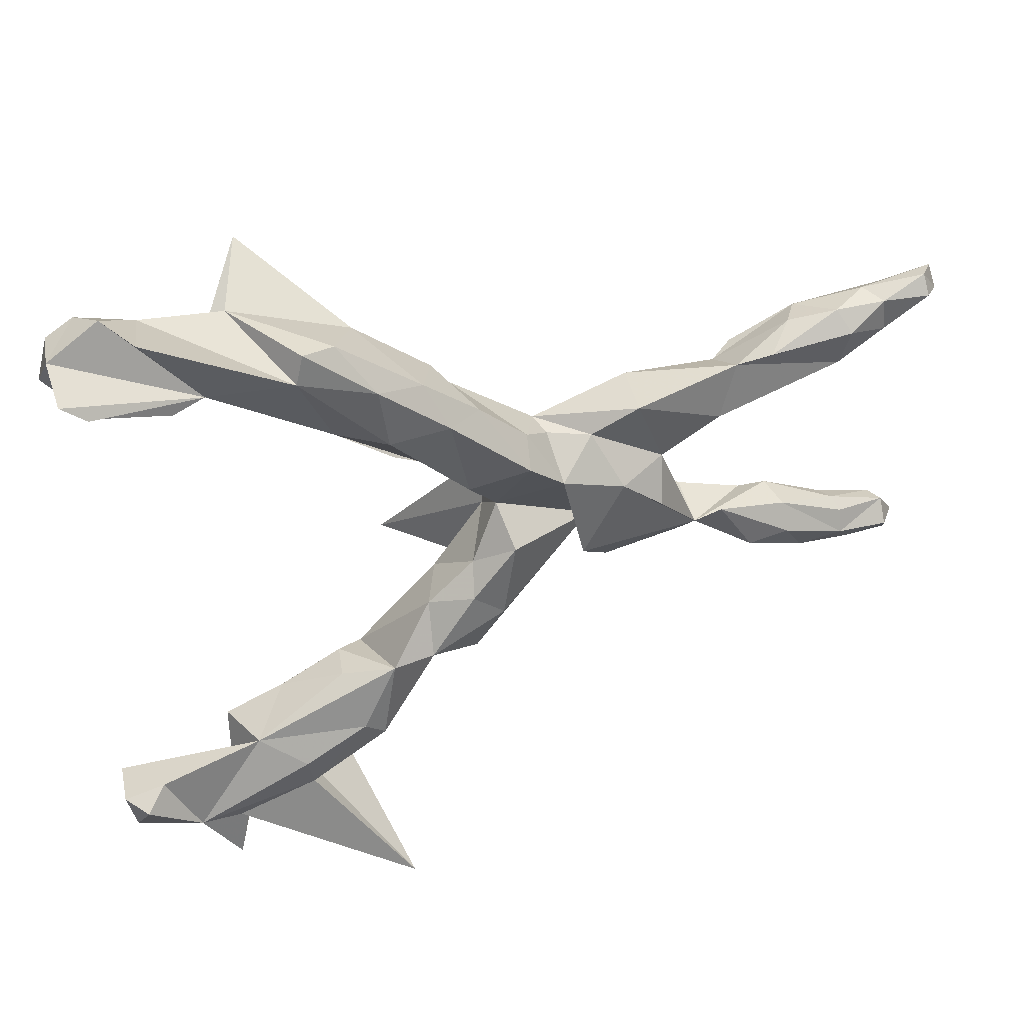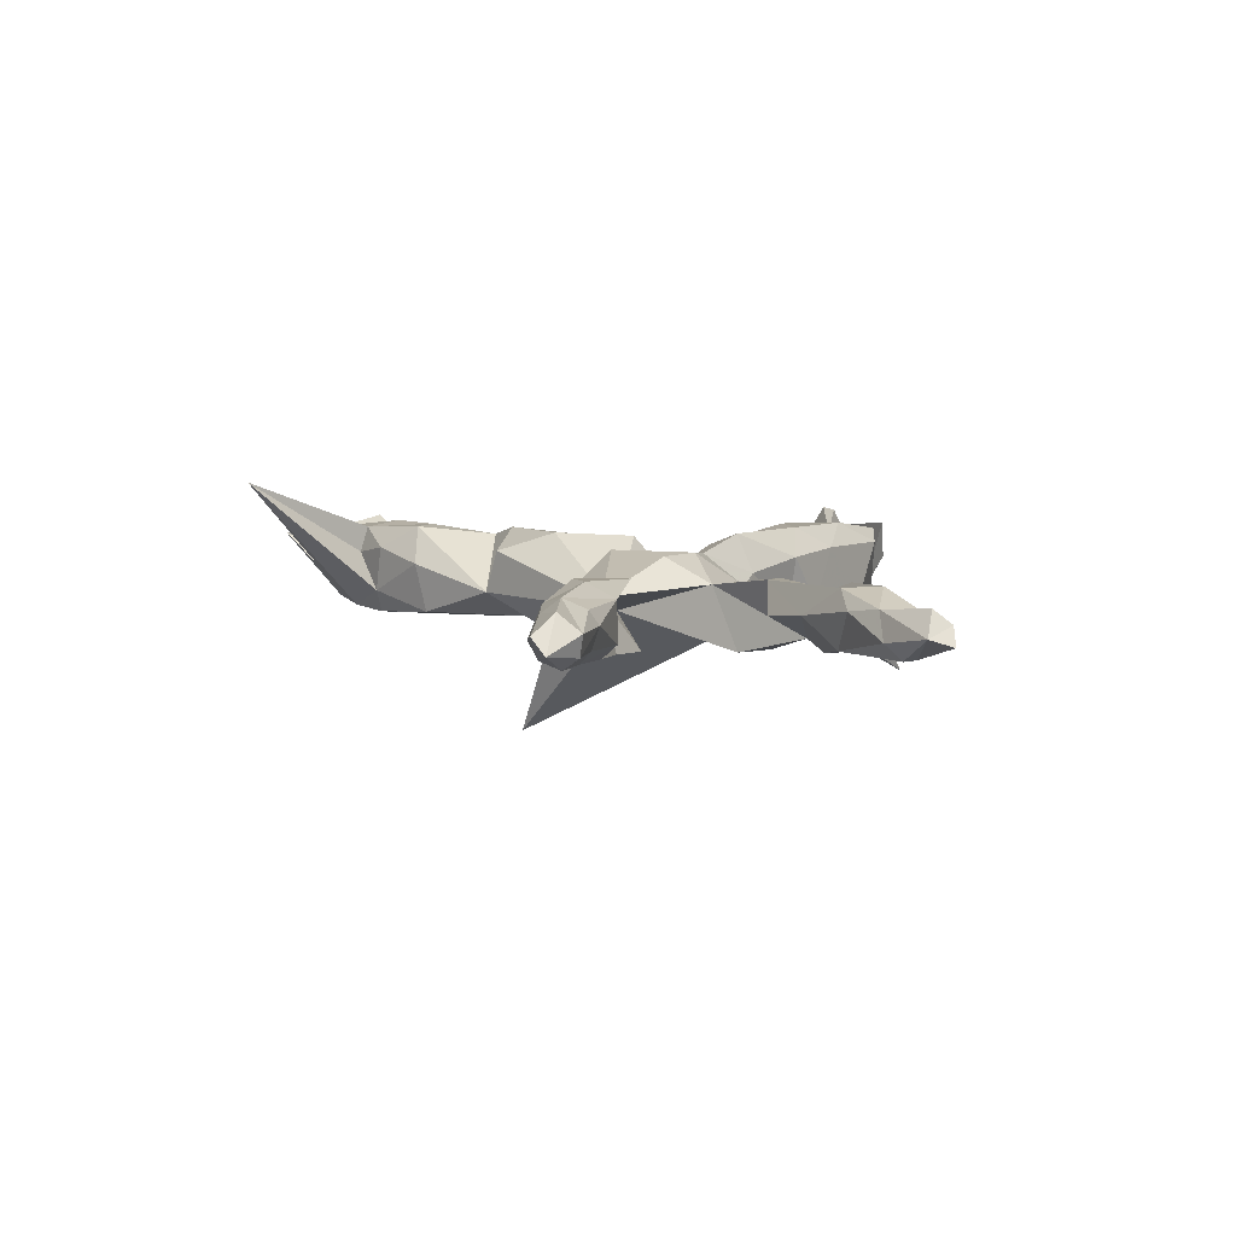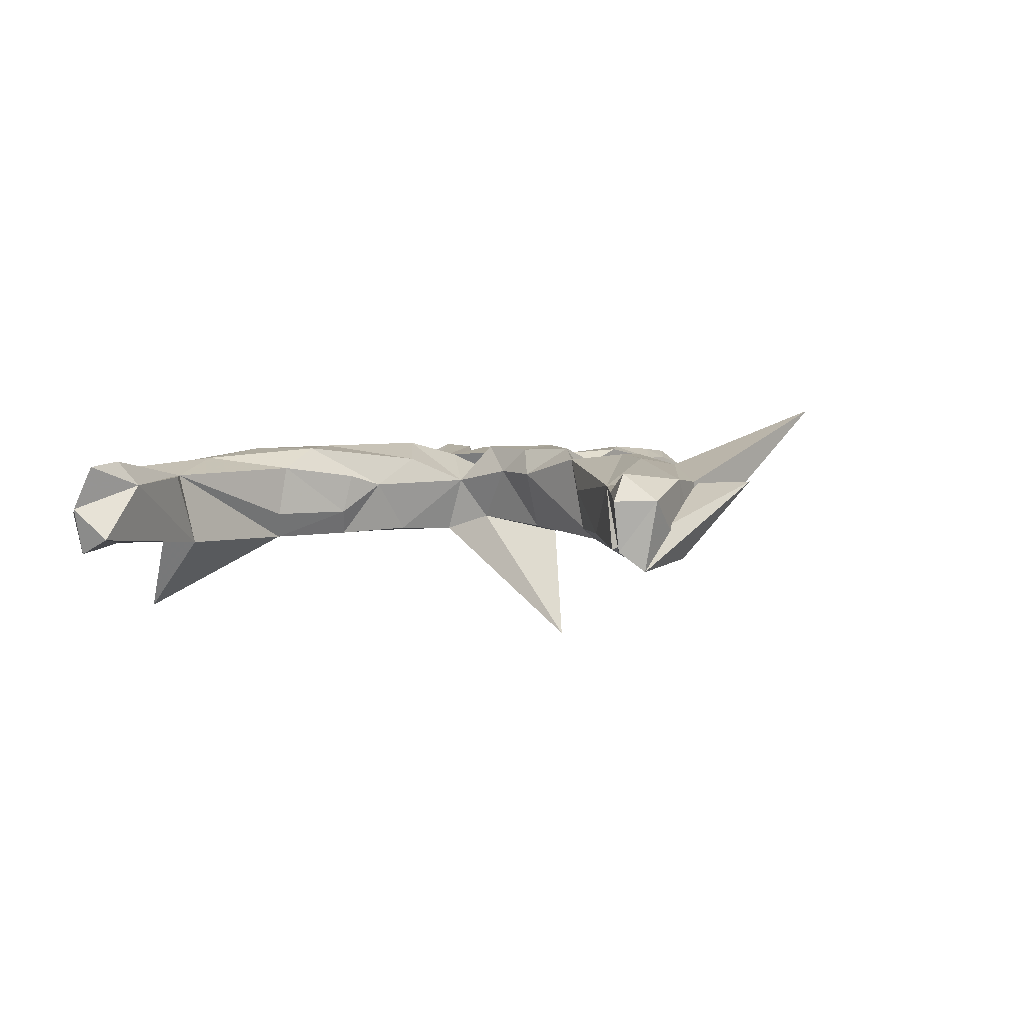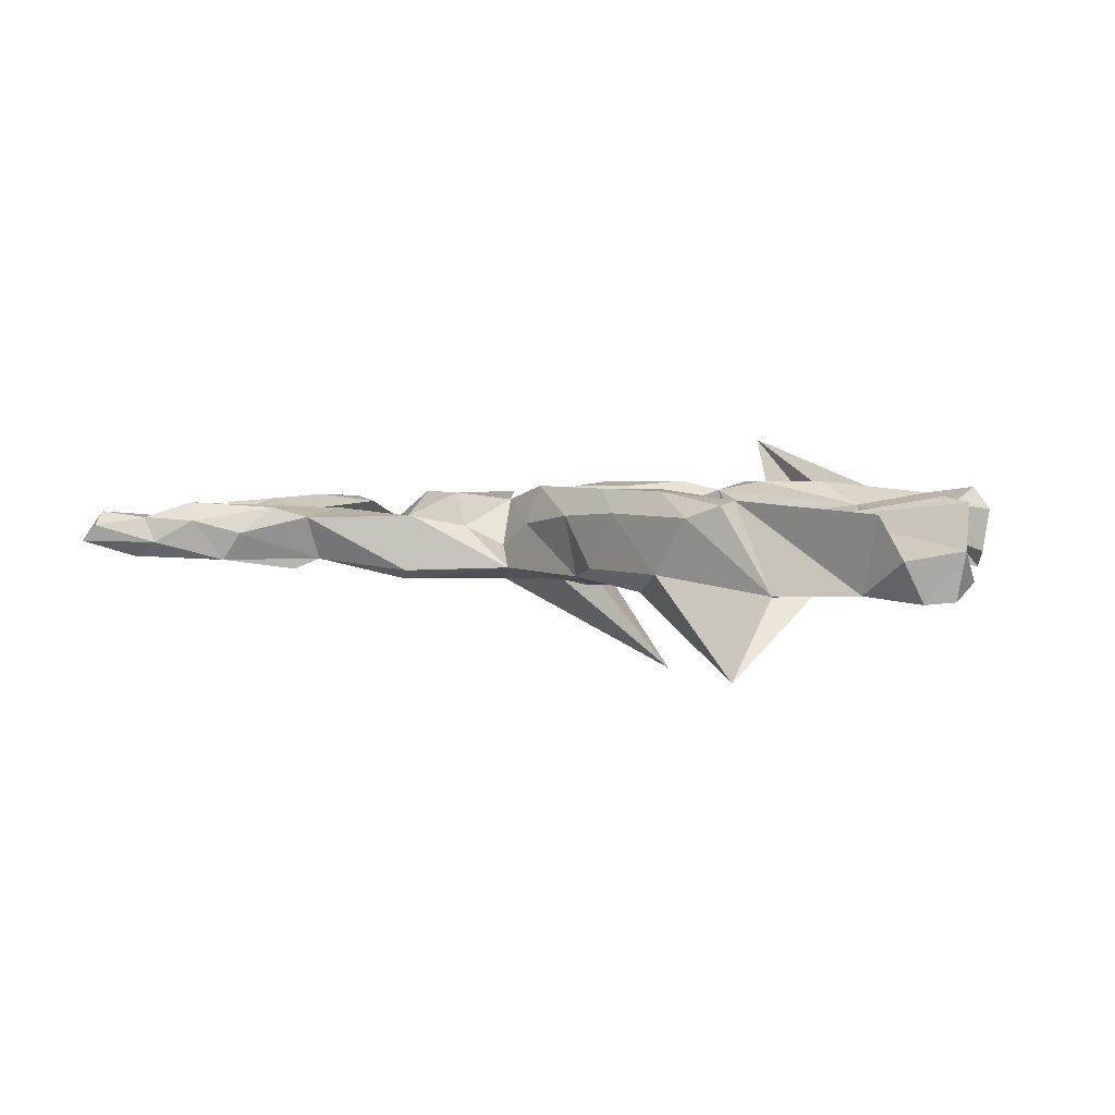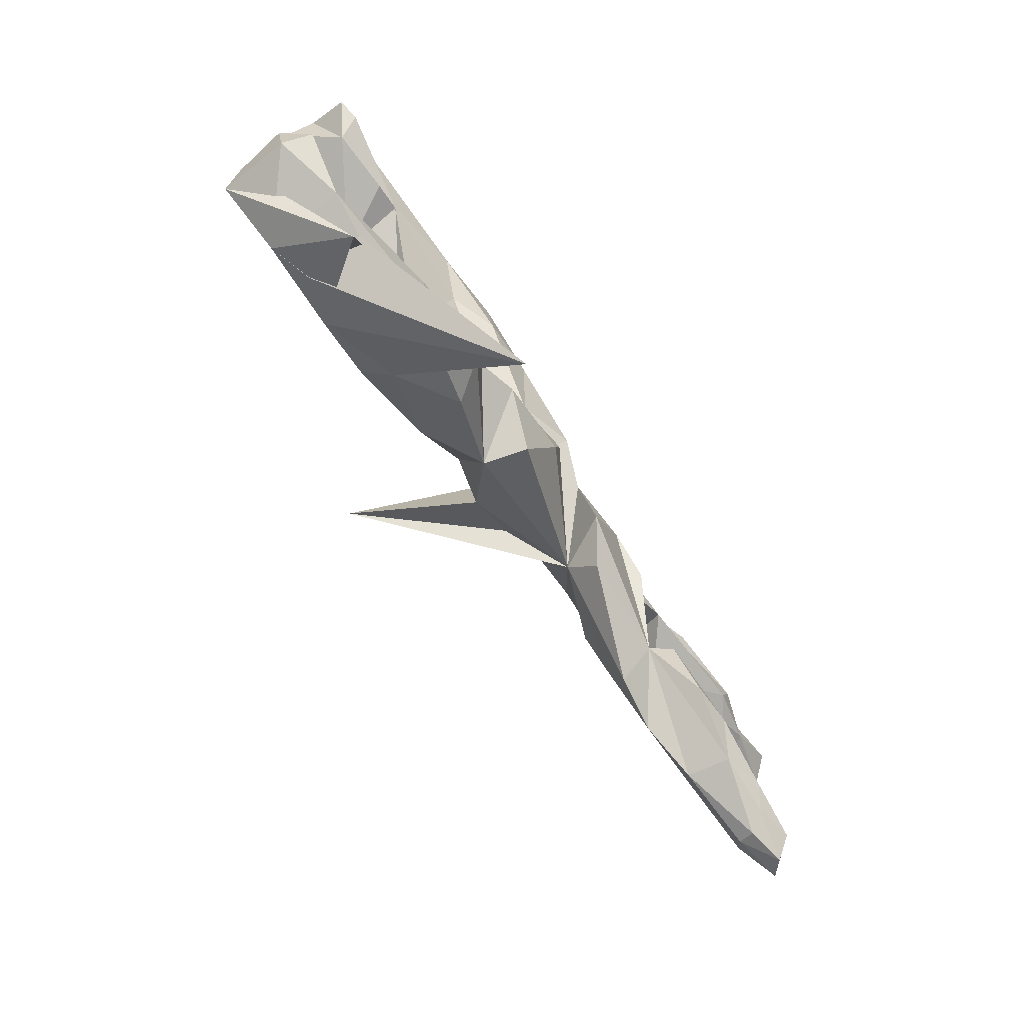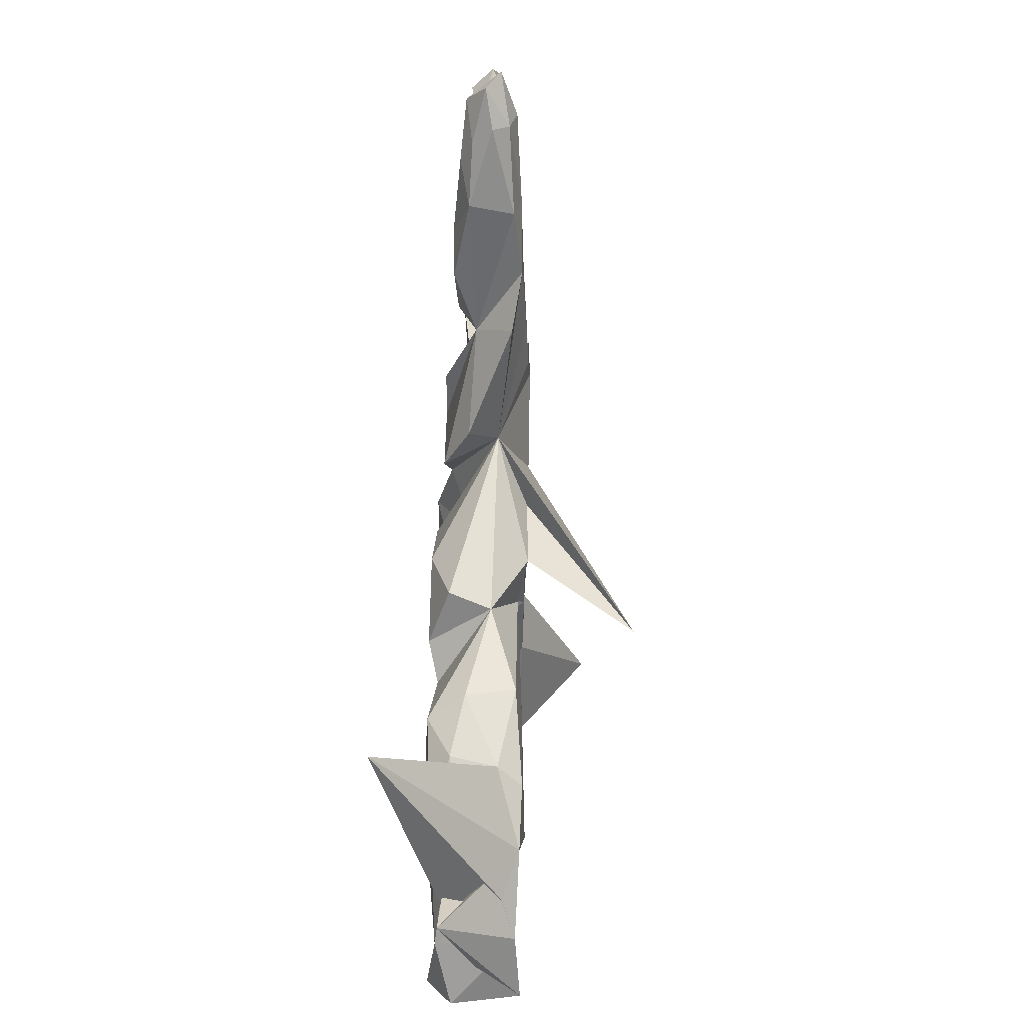
<metadata>
{"format":"obj","ext":"obj","renderer":"f3d","projection":"perspective","resolution":1024,"background":"white","views":[{"elev":40.0,"azim":-21.2,"up":"+Y"},{"elev":6.4,"azim":82.9,"up":"+Z"},{"elev":4.6,"azim":-75.4,"up":"+Z"},{"elev":3.4,"azim":-166.0,"up":"+Z"},{"elev":-78.4,"azim":-55.6,"up":"+Y"},{"elev":-79.9,"azim":88.7,"up":"+Y"}]}
</metadata>
<code>
v 0.8509 -0.266 -0.01588
v 0.8102 -0.2114 0.009791
v 0.8236 -0.2845 0.008764
v 0.7347 -0.2641 0.02916
v 0.7997 -0.2147 -0.02461
v 0.7064 -0.2309 0.04896
v 0.8062 -0.2476 0.04021
v 0.8663 0.2497 0.002036
v 0.8308 0.2947 0.01723
v 0.7625 -0.2683 -0.03175
v 0.7103 -0.1931 0.03185
v 0.7821 -0.2376 -0.04391
v 0.7535 0.209 0.03184
v 0.8567 0.2916 -0.0113
v 0.7565 -0.2827 -0.00348
v 0.7722 0.2588 -0.03855
v 0.8313 0.2641 0.04027
v 0.6956 -0.1875 -0.02829
v 0.7026 -0.1764 0.008328
v 0.7277 0.2736 -0.01293
v 0.7487 0.2667 0.03027
v 0.7885 0.2351 -0.03825
v 0.6195 -0.2415 -0.04208
v 0.7842 0.2084 -0.01246
v 0.6314 -0.2507 0.03275
v 0.6424 -0.1991 -0.05436
v 0.7005 0.176 0.02347
v 0.6499 0.174 -0.03971
v 0.6589 0.2678 0.02554
v 0.6766 0.2337 0.05625
v 0.5868 -0.1842 0.05925
v 0.5862 -0.1375 0.03284
v 0.6564 0.1758 0.05253
v 0.5417 -0.1548 -0.05965
v 0.5813 -0.1361 -0.0341
v 0.4522 -0.09982 0.04979
v 0.5907 0.1319 0.006031
v 0.5133 -0.1938 0.05654
v 0.6096 0.2478 -0.04361
v 0.5204 -0.1986 -0.0583
v 0.4219 -0.2042 -0.0435
v 0.4221 -0.1181 -0.06874
v 0.4163 -0.1405 0.01817
v 0.4976 0.1001 -0.004727
v 0.4999 0.1868 -0.06166
v 0.5765 0.253 0.003876
v 0.4613 0.1676 -0.04361
v 0.4365 0.1104 0.04406
v 0.4703 0.2035 0.0309
v 0.5285 0.2209 0.04792
v 0.3754 0.07651 -0.0746
v 0.354 -0.07084 -0.07328
v 0.3377 0.04247 0.02813
v 0.3221 -0.03108 0.07145
v 0.2374 -0.1539 0.02725
v 0.3093 0.142 -0.07893
v 0.2884 0.1608 0.03223
v 0.3017 0.1677 -0.06241
v 0.2082 0.1134 0.01433
v 0.1745 -0.09608 0.07039
v 0.1445 0.07733 -0.07971
v 0.2482 0.02953 0.07073
v -0.09227 -0.2188 -0.265
v 0.1395 0.06015 0.06028
v 0.1042 -0.09787 -0.07692
v 0.1378 0.1151 -0.01779
v 0.2225 -0.09348 -0.02339
v 0.1274 0.1241 -0.05753
v 0.04792 0.0454 -0.08149
v 0.08618 0.1529 0.02154
v 0.03149 -0.03622 -0.05427
v 0.03161 0.01587 0.01549
v 0.0423 -0.04182 0.08246
v 0.02008 -0.1793 -0.08001
v -0.04355 -0.2838 -0.01826
v 0.01891 -0.1722 0.08718
v 0.06761 0.1289 0.08652
v -0.03429 -0.1319 0.08067
v -0.02026 -0.2673 0.05407
v -0.02 -0.08401 0.03788
v -0.1138 -0.2331 0.08782
v -0.05686 -0.162 -0.06396
v -0.0393 0.1137 -0.07555
v -0.03221 0.09725 0.05974
v -0.1579 -0.3809 -0.06274
v -0.02228 0.2344 -0.06347
v -0.1035 -0.153 0.0377
v -0.2003 -0.3061 -0.07327
v -0.1023 0.1427 0.01297
v -0.163 -0.3995 0.02099
v -0.2081 -0.392 0.08318
v -0.02632 0.1653 -0.08238
v -0.1807 -0.257 0.07085
v -0.005151 0.2439 0.03923
v -0.247 -0.2944 -0.05074
v -0.05885 0.2899 -0.0461
v -0.1758 0.2524 0.08507
v -0.1629 0.193 -0.03564
v -0.1526 0.1804 0.03187
v -0.4287 -0.3754 0.04038
v -0.2523 -0.4568 0.04339
v -0.1379 0.2026 -0.0787
v -0.2447 -0.365 0.08498
v -0.0716 0.2568 0.08572
v -0.3303 -0.4906 0.02943
v -0.1038 0.3266 0.04748
v -0.2631 -0.2871 0.01959
v -0.266 -0.4644 -0.03465
v -0.3002 -0.455 -0.07611
v -0.3576 -0.3417 -0.04836
v -0.1511 0.3272 -0.08087
v -0.3552 -0.4207 0.08424
v -0.2483 0.2929 -0.07856
v -0.3423 -0.4773 0.07362
v -0.1882 -0.6864 0.1636
v -0.191 0.3581 0.08448
v -0.3183 0.4003 0.0723
v -0.3958 -0.4979 -0.07363
v -0.4069 -0.4015 -0.08302
v -0.1906 0.3987 -0.04725
v -0.5376 -0.5262 -0.06952
v -0.2469 0.4384 0.0452
v -0.3337 0.5107 -0.2044
v -0.4772 -0.5335 0.0529
v -0.2711 0.2822 -0.03391
v -0.258 0.2724 0.05164
v -0.469 -0.5348 -0.04703
v -0.4585 -0.3914 -0.06599
v -0.3535 0.4053 -0.08339
v -0.4454 0.3762 -0.07274
v -0.3879 0.4639 -0.07367
v -0.5501 -0.5212 0.06092
v -0.4835 -0.6267 0.05529
v -0.6059 -0.4185 0.04219
v -0.3045 0.4487 0.06582
v -0.4582 0.3989 0.04806
v -0.6628 -0.4445 -0.04897
v -0.6443 -0.4472 0.0749
v -0.5282 0.4853 -0.06848
v -0.6594 -0.5052 0.03335
v -0.6517 -0.4849 -0.08062
v -0.5109 0.3788 0.04861
v -0.6755 -0.4388 0.03257
v -0.5951 0.538 -0.01197
v -0.5556 0.5256 0.05687
v -0.6271 0.3985 0.04102
v -0.6441 0.4277 0.08221
v -0.6225 0.5079 -0.07849
v -0.6691 0.4836 -0.07537
v -0.6846 0.4579 0.07457
v -0.6834 0.4916 0.002413
v -0.6921 0.4288 -0.04811
f 33 13 30
f 21 30 13
f 49 33 30
f 27 13 33
f 136 144 151
f 148 151 144
f 150 136 151
f 145 144 136
f 117 97 116
f 104 116 97
f 135 117 116
f 126 97 117
f 130 136 142
f 146 142 136
f 130 142 146
f 147 146 136
f 150 146 147
f 136 150 147
f 151 146 150
f 50 49 30
f 48 33 49
f 29 50 30
f 46 49 50
f 122 116 106
f 104 106 116
f 120 122 106
f 135 116 122
f 131 135 122
f 131 117 135
f 126 117 136
f 145 136 117
f 139 145 117
f 139 144 145
f 40 67 42
f 52 42 67
f 67 40 41
f 43 41 40
f 55 67 41
f 34 40 42
f 34 26 40
f 23 40 26
f 35 26 34
f 10 23 26
f 43 40 23
f 12 10 26
f 15 23 10
f 1 10 12
f 18 12 26
f 74 82 71
f 80 71 82
f 63 74 71
f 75 82 74
f 25 43 23
f 87 82 88
f 85 88 82
f 74 65 67
f 63 67 65
f 75 74 67
f 63 65 74
f 79 75 67
f 85 82 75
f 126 98 99
f 89 99 98
f 89 126 99
f 125 98 126
f 66 70 64
f 77 64 70
f 59 66 64
f 68 70 66
f 53 59 62
f 64 62 59
f 43 53 54
f 62 54 53
f 97 89 84
f 72 84 89
f 43 36 32
f 31 32 36
f 72 71 80
f 73 72 80
f 6 32 31
f 38 31 36
f 43 32 35
f 19 35 32
f 32 11 19
f 2 19 11
f 6 11 32
f 2 11 6
f 5 19 2
f 60 67 55
f 31 25 6
f 4 6 25
f 38 25 31
f 7 2 6
f 4 7 6
f 1 2 7
f 3 7 4
f 60 55 43
f 41 43 55
f 43 25 38
f 36 43 38
f 47 44 48
f 37 48 44
f 53 47 48
f 51 47 53
f 67 53 43
f 51 53 67
f 52 67 43
f 18 35 19
f 5 2 1
f 3 1 7
f 10 1 3
f 29 30 21
f 20 29 21
f 17 21 13
f 8 17 13
f 9 21 17
f 67 72 73
f 78 73 80
f 62 43 54
f 62 60 43
f 64 67 60
f 76 67 73
f 78 76 73
f 79 67 76
f 87 78 80
f 64 72 67
f 64 60 62
f 77 72 64
f 84 72 77
f 104 84 77
f 24 8 13
f 9 17 8
f 139 117 131
f 120 131 122
f 29 46 50
f 47 49 46
f 39 46 29
f 37 27 33
f 24 13 27
f 28 24 27
f 96 120 106
f 152 146 151
f 130 146 152
f 149 152 151
f 94 96 106
f 111 120 96
f 57 48 49
f 48 37 33
f 28 27 37
f 29 20 39
f 16 39 20
f 136 125 126
f 53 48 57
f 47 37 44
f 68 59 57
f 53 57 59
f 107 95 110
f 119 110 95
f 93 88 95
f 119 95 88
f 128 110 119
f 109 88 85
f 133 128 119
f 100 110 128
f 109 119 88
f 108 109 85
f 118 133 119
f 100 128 133
f 118 119 109
f 90 108 85
f 118 109 108
f 137 100 133
f 141 137 133
f 134 100 137
f 121 133 118
f 115 118 108
f 121 141 133
f 140 137 141
f 121 118 127
f 115 127 118
f 132 121 127
f 140 141 121
f 149 148 139
f 144 139 148
f 152 149 139
f 151 148 149
f 94 77 70
f 94 104 77
f 97 84 104
f 126 89 97
f 86 94 70
f 106 104 94
f 139 131 130
f 129 130 131
f 123 130 129
f 120 111 123
f 113 123 111
f 131 120 123
f 47 39 45
f 28 45 39
f 28 47 45
f 46 39 47
f 130 152 139
f 131 123 129
f 113 130 123
f 136 130 113
f 86 111 96
f 94 86 96
f 102 111 86
f 58 49 47
f 56 58 47
f 57 49 58
f 37 47 28
f 125 136 113
f 102 113 111
f 98 113 102
f 92 102 86
f 51 56 47
f 68 58 56
f 125 113 98
f 89 98 102
f 68 92 86
f 83 102 92
f 70 68 86
f 61 68 56
f 57 58 68
f 69 83 92
f 89 102 83
f 69 92 68
f 69 68 61
f 67 61 56
f 67 56 51
f 72 89 83
f 72 83 69
f 63 69 61
f 81 75 79
f 100 107 110
f 114 115 105
f 108 105 115
f 101 114 105
f 124 115 114
f 9 20 21
f 14 9 8
f 124 114 132
f 112 132 114
f 127 124 132
f 121 132 140
f 138 140 132
f 134 138 132
f 143 140 138
f 100 134 132
f 134 143 138
f 137 140 143
f 103 112 114
f 100 132 112
f 103 100 112
f 91 101 90
f 108 90 101
f 75 91 90
f 114 101 91
f 103 114 91
f 93 103 91
f 85 75 90
f 93 91 75
f 93 95 107
f 105 108 101
f 143 134 137
f 16 28 39
f 22 28 16
f 124 127 115
f 63 61 67
f 71 72 69
f 71 69 63
f 43 42 52
f 43 34 42
f 35 34 43
f 18 26 35
f 15 4 25
f 3 4 15
f 23 15 25
f 93 100 103
f 81 93 75
f 93 107 100
f 76 81 79
f 87 93 81
f 78 81 76
f 87 81 78
f 88 93 87
f 82 87 80
f 10 3 15
f 14 20 9
f 16 20 14
f 8 16 14
f 22 16 8
f 59 68 66
f 5 18 19
f 18 5 12
f 1 12 5
f 24 28 22
f 8 24 22

</code>
